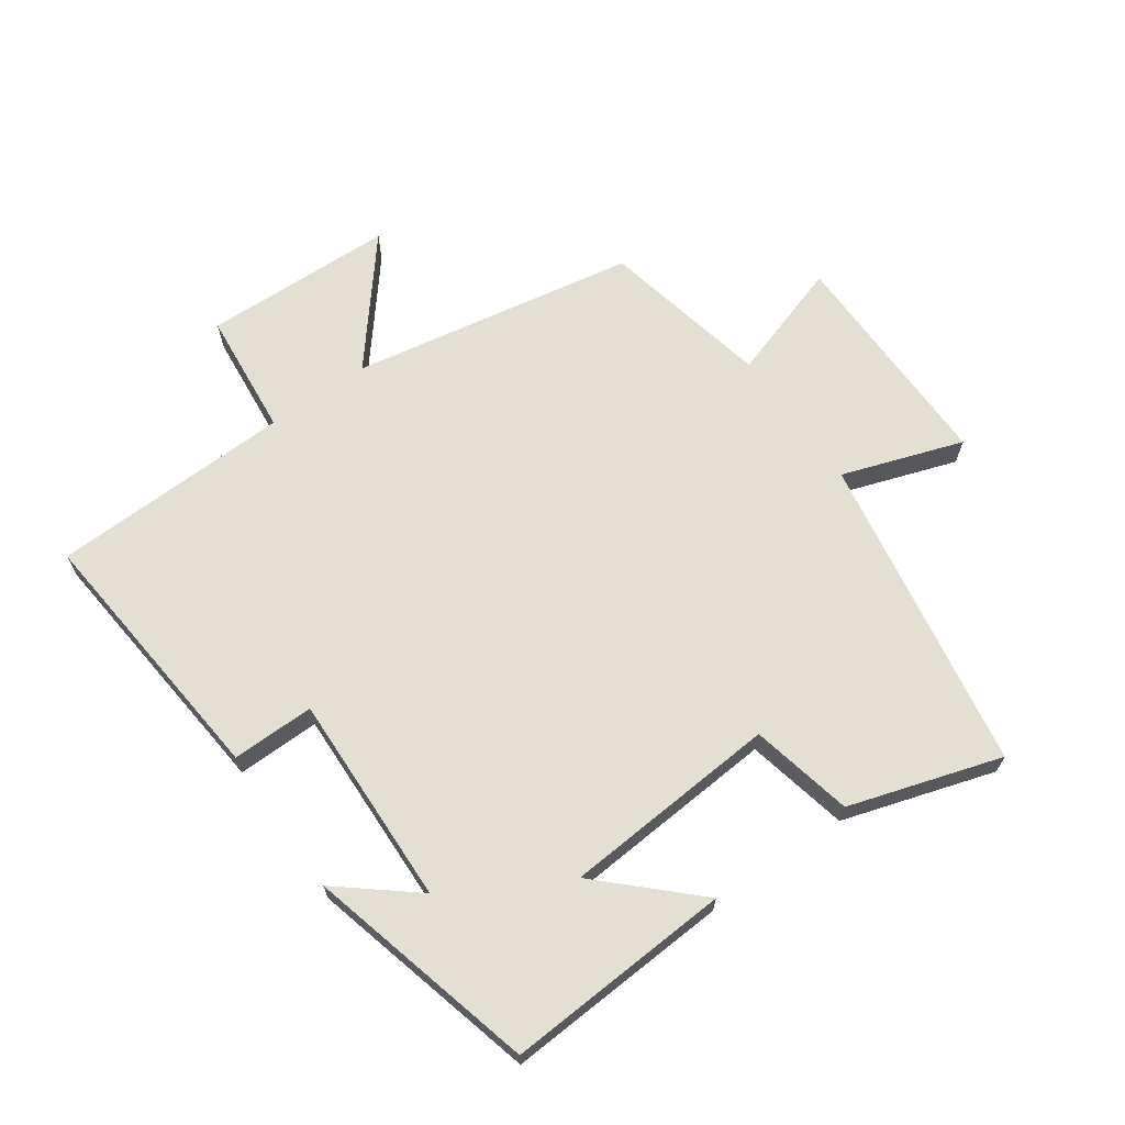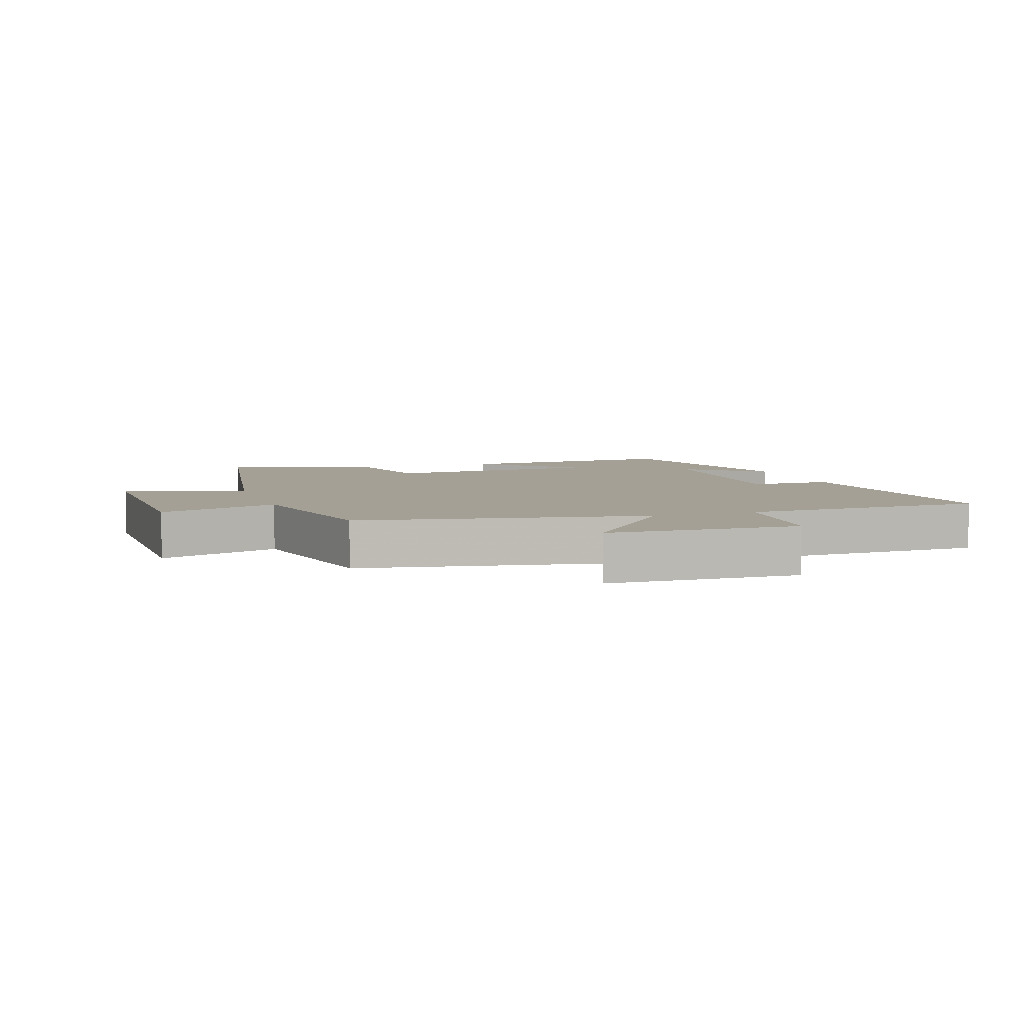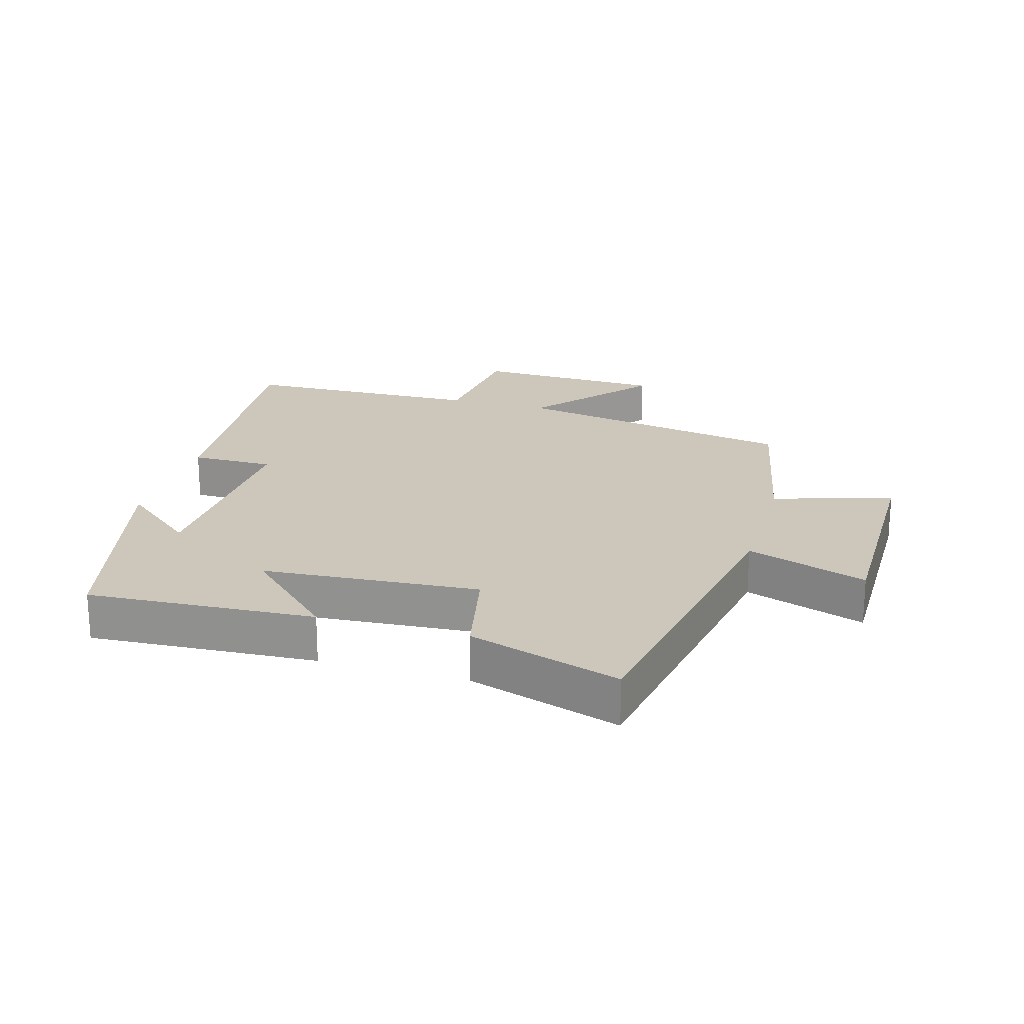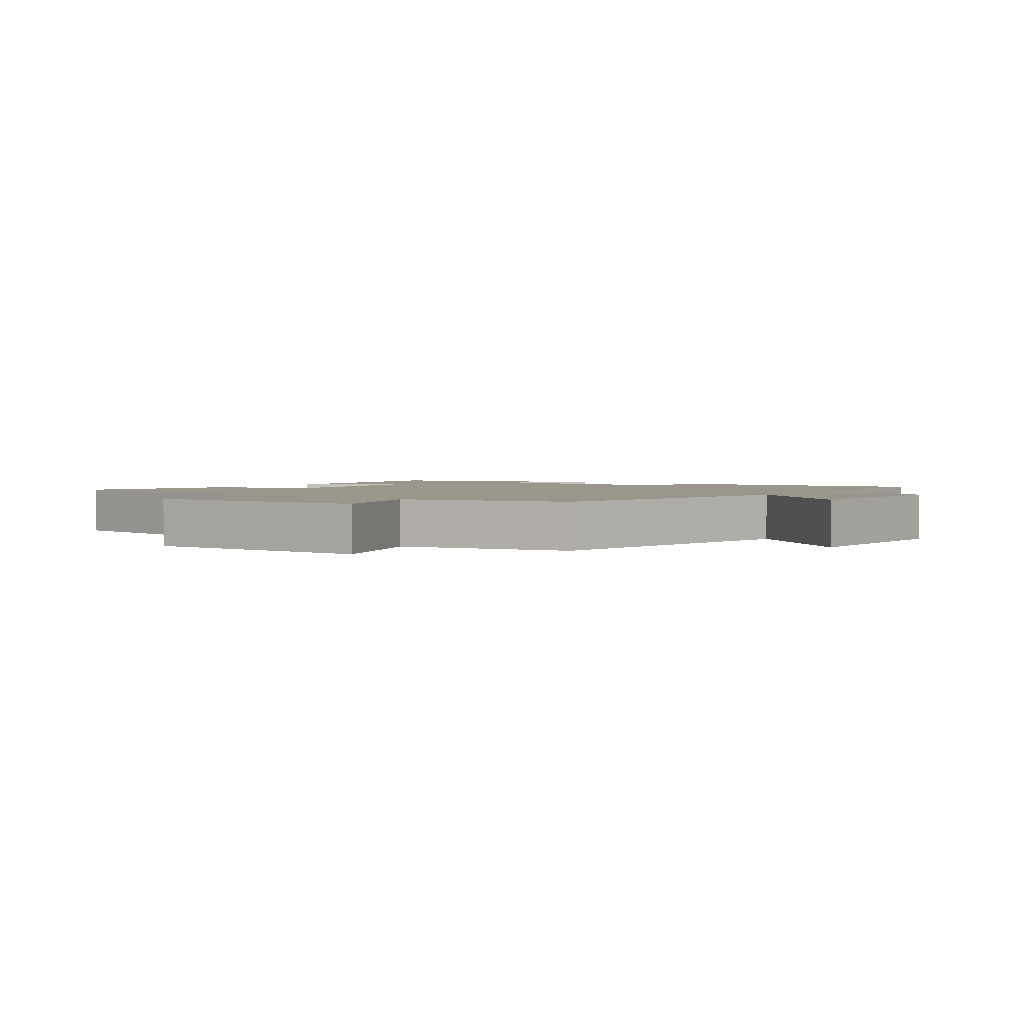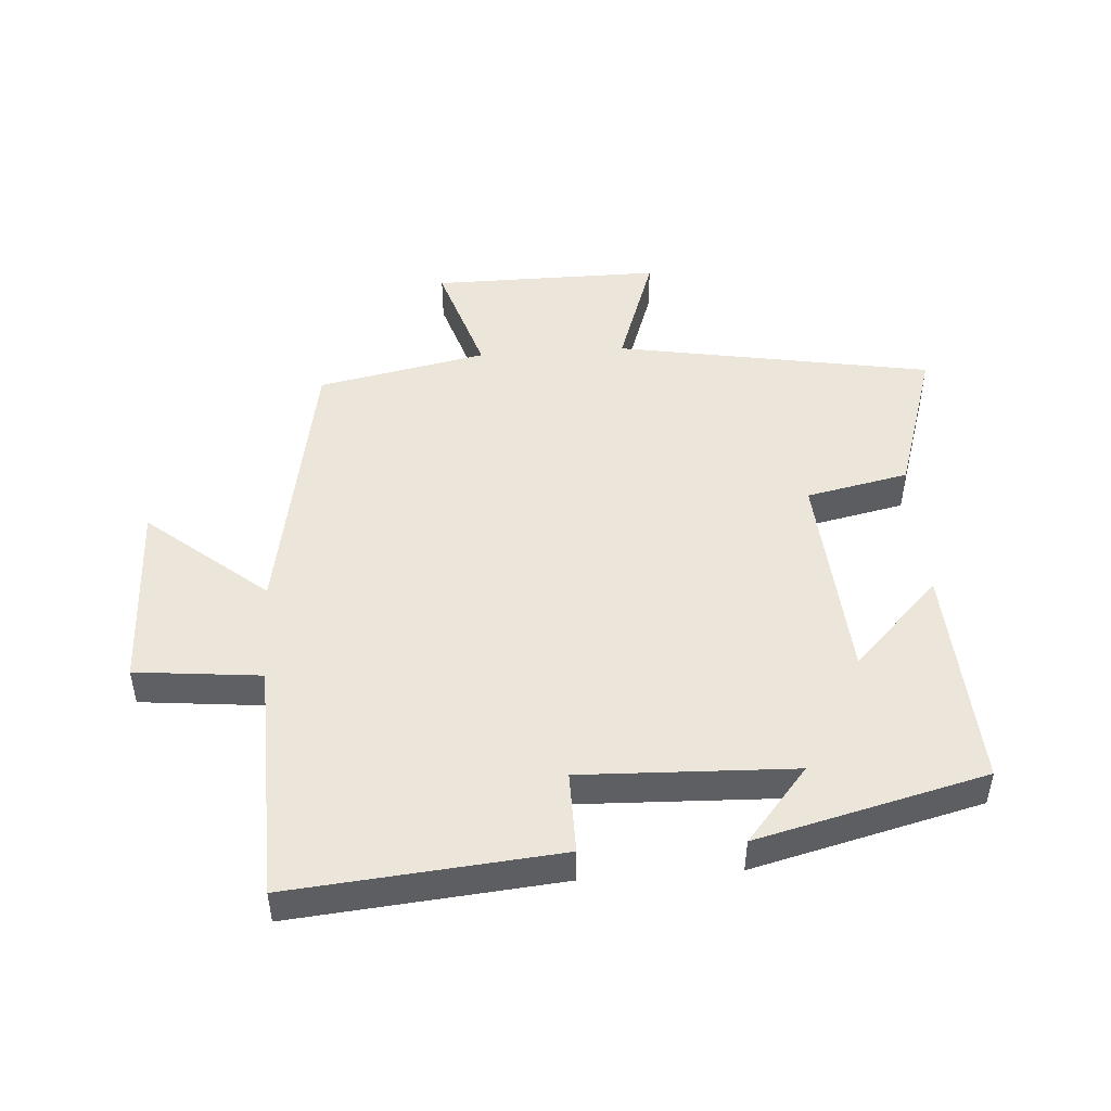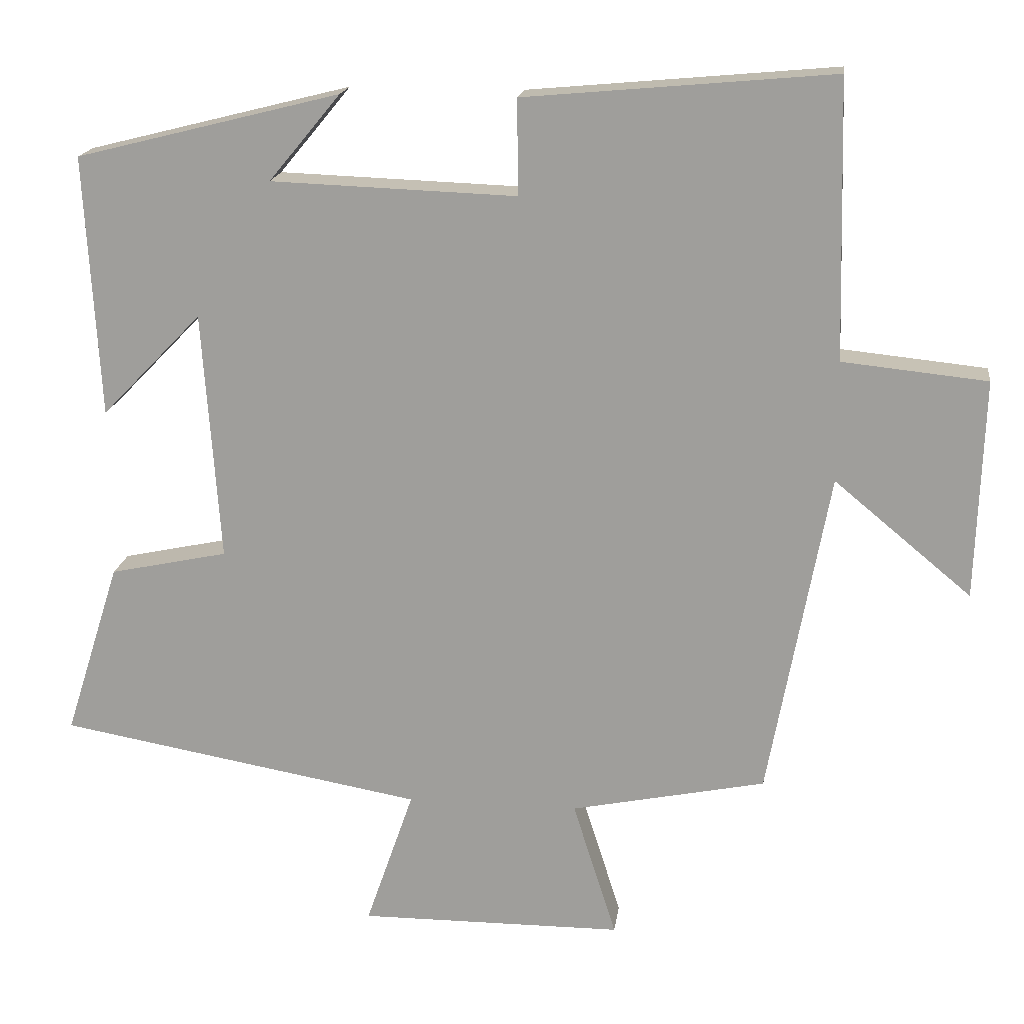
<metadata>
{"format":"obj","ext":"obj","renderer":"f3d","projection":"perspective","resolution":1024,"background":"white","views":[{"elev":66.8,"azim":54.6,"up":"+Y"},{"elev":5.9,"azim":-108.8,"up":"+Y"},{"elev":21.5,"azim":106.2,"up":"+Y"},{"elev":2.3,"azim":-145.3,"up":"+Y"},{"elev":47.8,"azim":-4.0,"up":"+Y"},{"elev":17.7,"azim":-172.4,"up":"+Z"}]}
</metadata>
<code>
v 0.575 0.07 -0.413
v 0.08 0.07 -0.5
v 0.145 0.07 -0.688
v -0.213 0.07 -0.686
v -0.154 0.07 -0.5
v -0.418 0.07 -0.446
v -0.5 0.07 -0.002
v -0.686 0.07 -0.156
v -0.696 0.07 0.142
v -0.5 0.07 0.162
v -0.49 0.07 0.538
v -0.072 0.07 0.5
v -0.073 0.07 0.371
v 0.259 0.07 0.383
v 0.162 0.07 0.5
v 0.52 0.07 0.41
v 0.5 0.07 0.056
v 0.364 0.07 0.196
v 0.34 0.07 -0.142
v 0.5 0.07 -0.176
v 0.575 0 -0.413
v 0.08 0 -0.5
v 0.145 0 -0.688
v -0.213 0 -0.686
v -0.154 0 -0.5
v -0.418 0 -0.446
v -0.5 0 -0.002
v -0.686 0 -0.156
v -0.696 0 0.142
v -0.5 0 0.162
v -0.49 0 0.538
v -0.072 0 0.5
v -0.073 0 0.371
v 0.259 0 0.383
v 0.162 0 0.5
v 0.52 0 0.41
v 0.5 0 0.056
v 0.364 0 0.196
v 0.34 0 -0.142
v 0.5 0 -0.176
f 19 20 1 2
f 18 19 2
f 16 17 18
f 14 15 16
f 14 16 18
f 13 14 18 2
f 10 11 12 13
f 7 8 9 10
f 10 13 2
f 7 10 2
f 6 7 2
f 5 6 2
f 2 3 4 5
f 22 21 40 39
f 22 39 38
f 38 37 36
f 36 35 34
f 38 36 34
f 22 38 34 33
f 33 32 31 30
f 30 29 28 27
f 22 33 30
f 22 30 27
f 22 27 26
f 22 26 25
f 25 24 23 22
f 1 21 22 2
f 2 22 23 3
f 3 23 24 4
f 4 24 25 5
f 5 25 26 6
f 6 26 27 7
f 7 27 28 8
f 8 28 29 9
f 9 29 30 10
f 10 30 31 11
f 11 31 32 12
f 12 32 33 13
f 13 33 34 14
f 14 34 35 15
f 15 35 36 16
f 16 36 37 17
f 17 37 38 18
f 18 38 39 19
f 19 39 40 20
f 20 40 21 1

</code>
